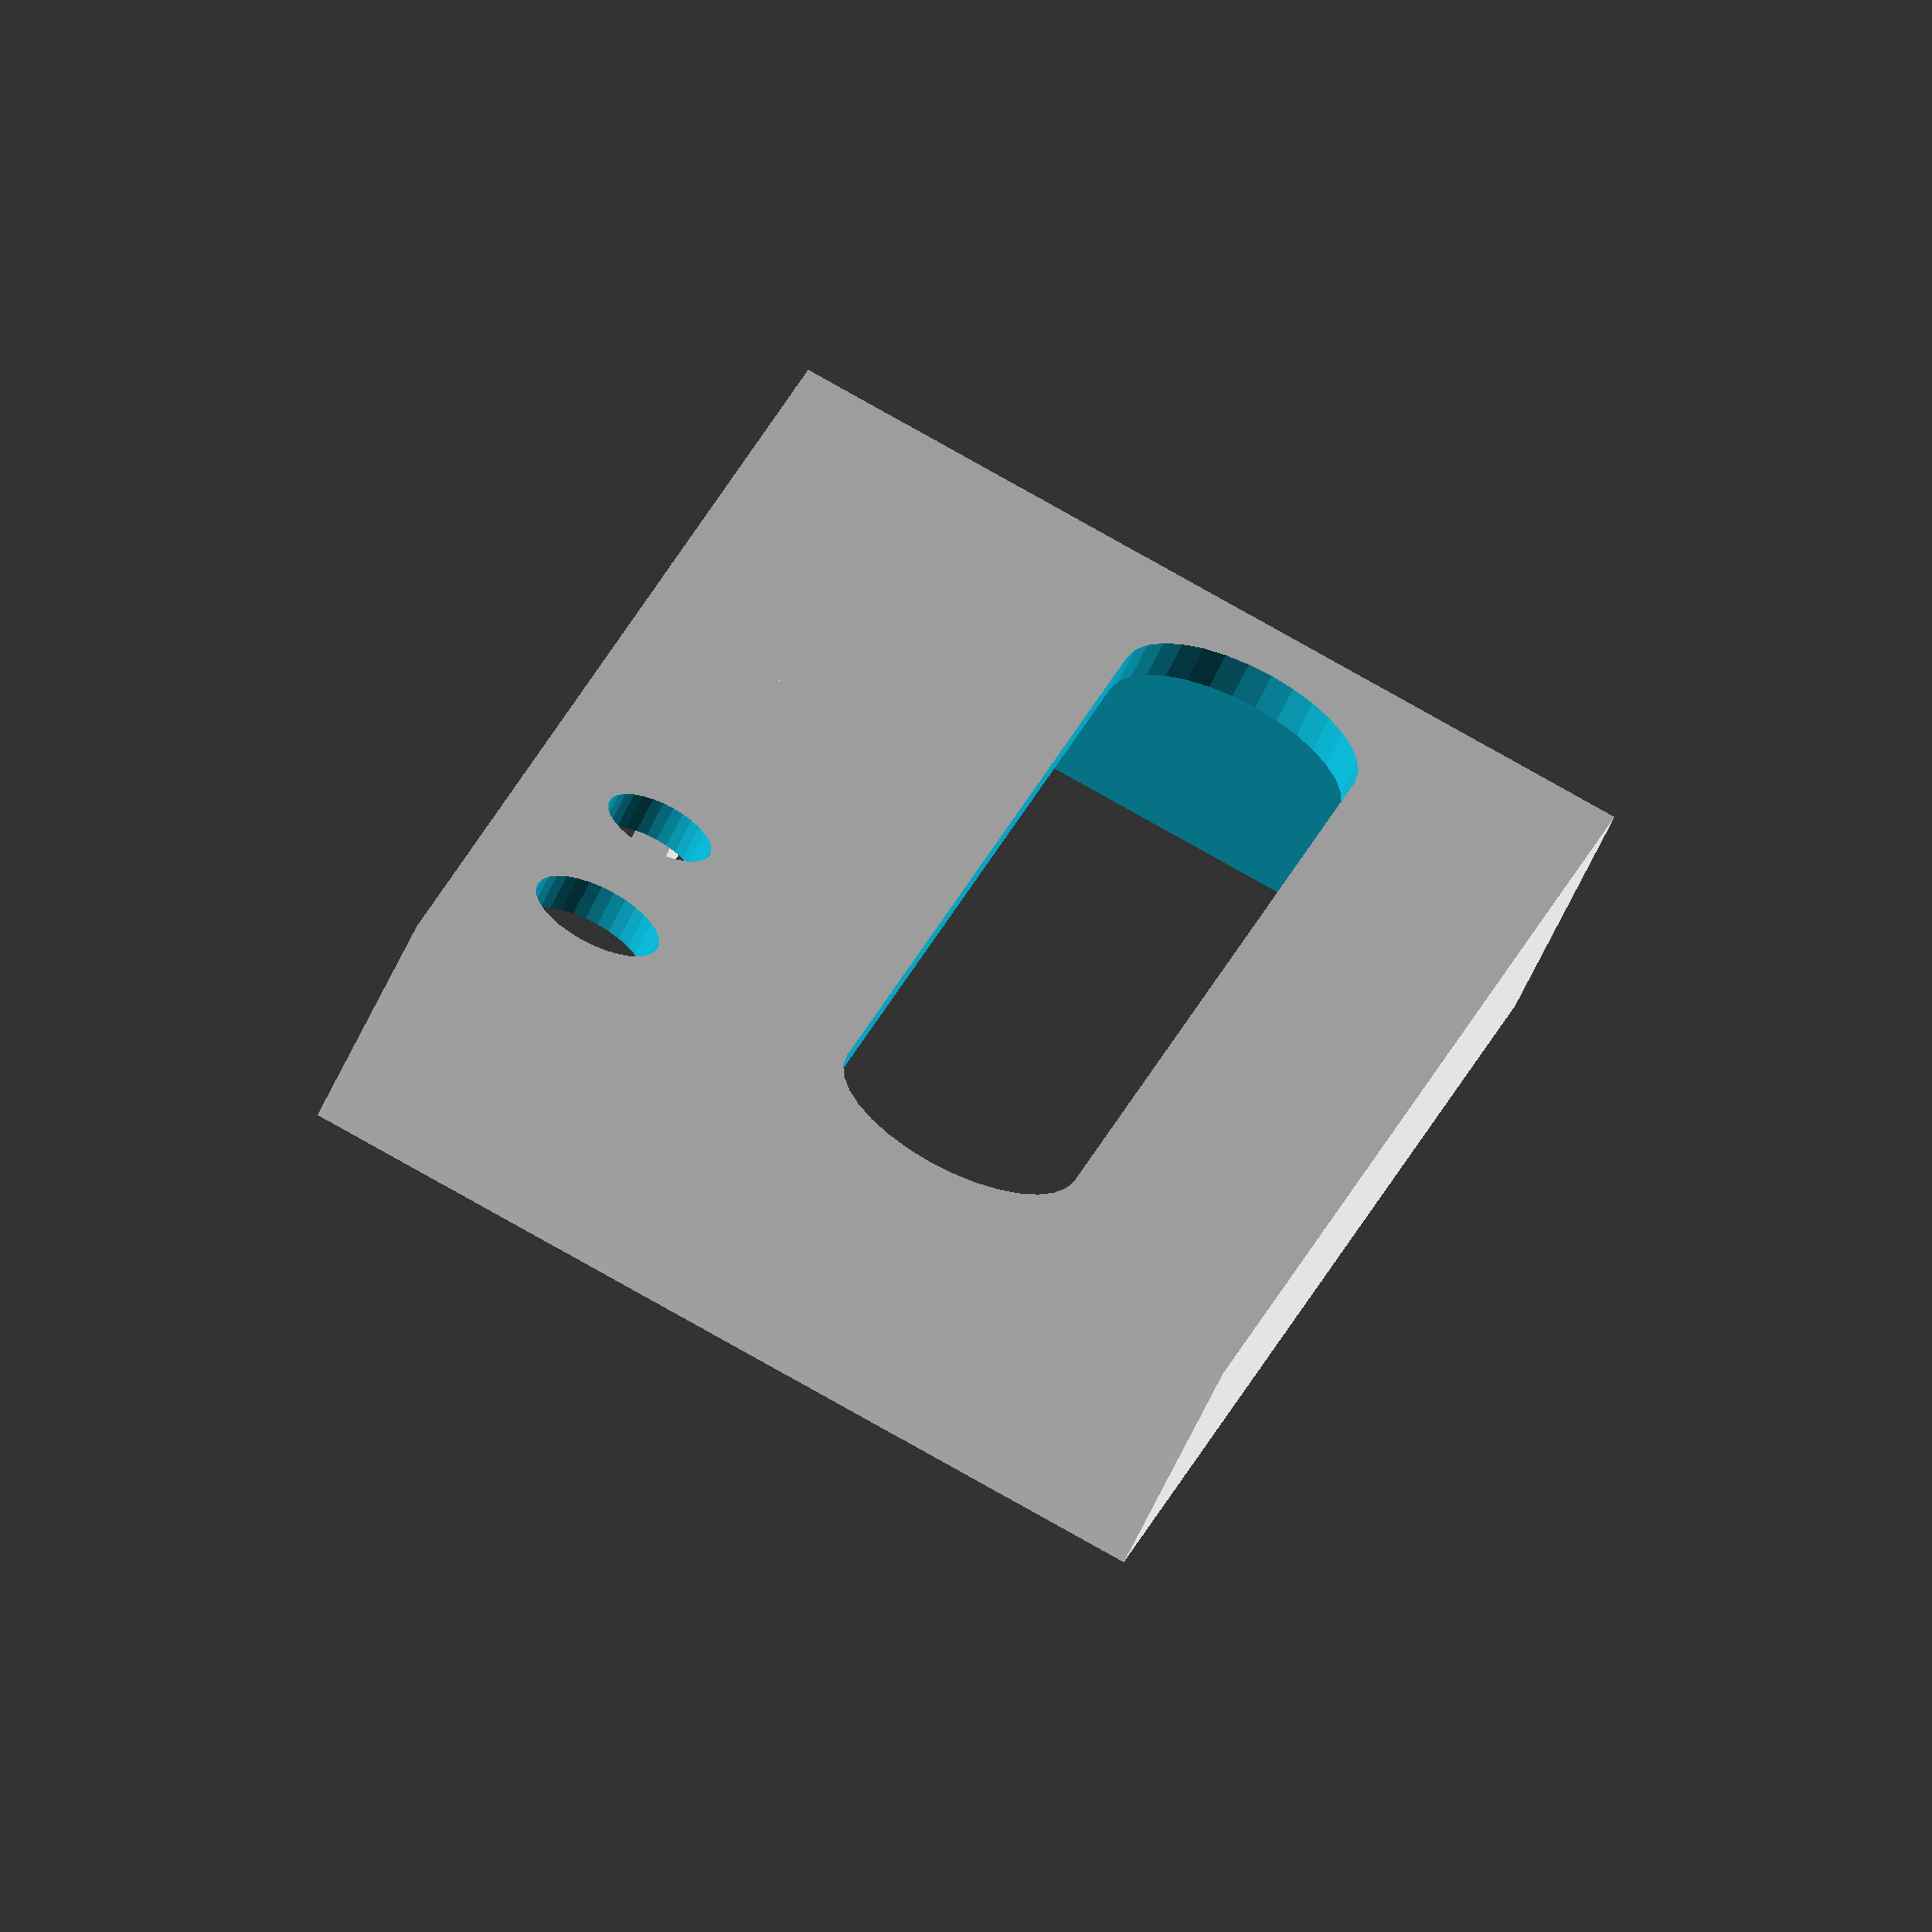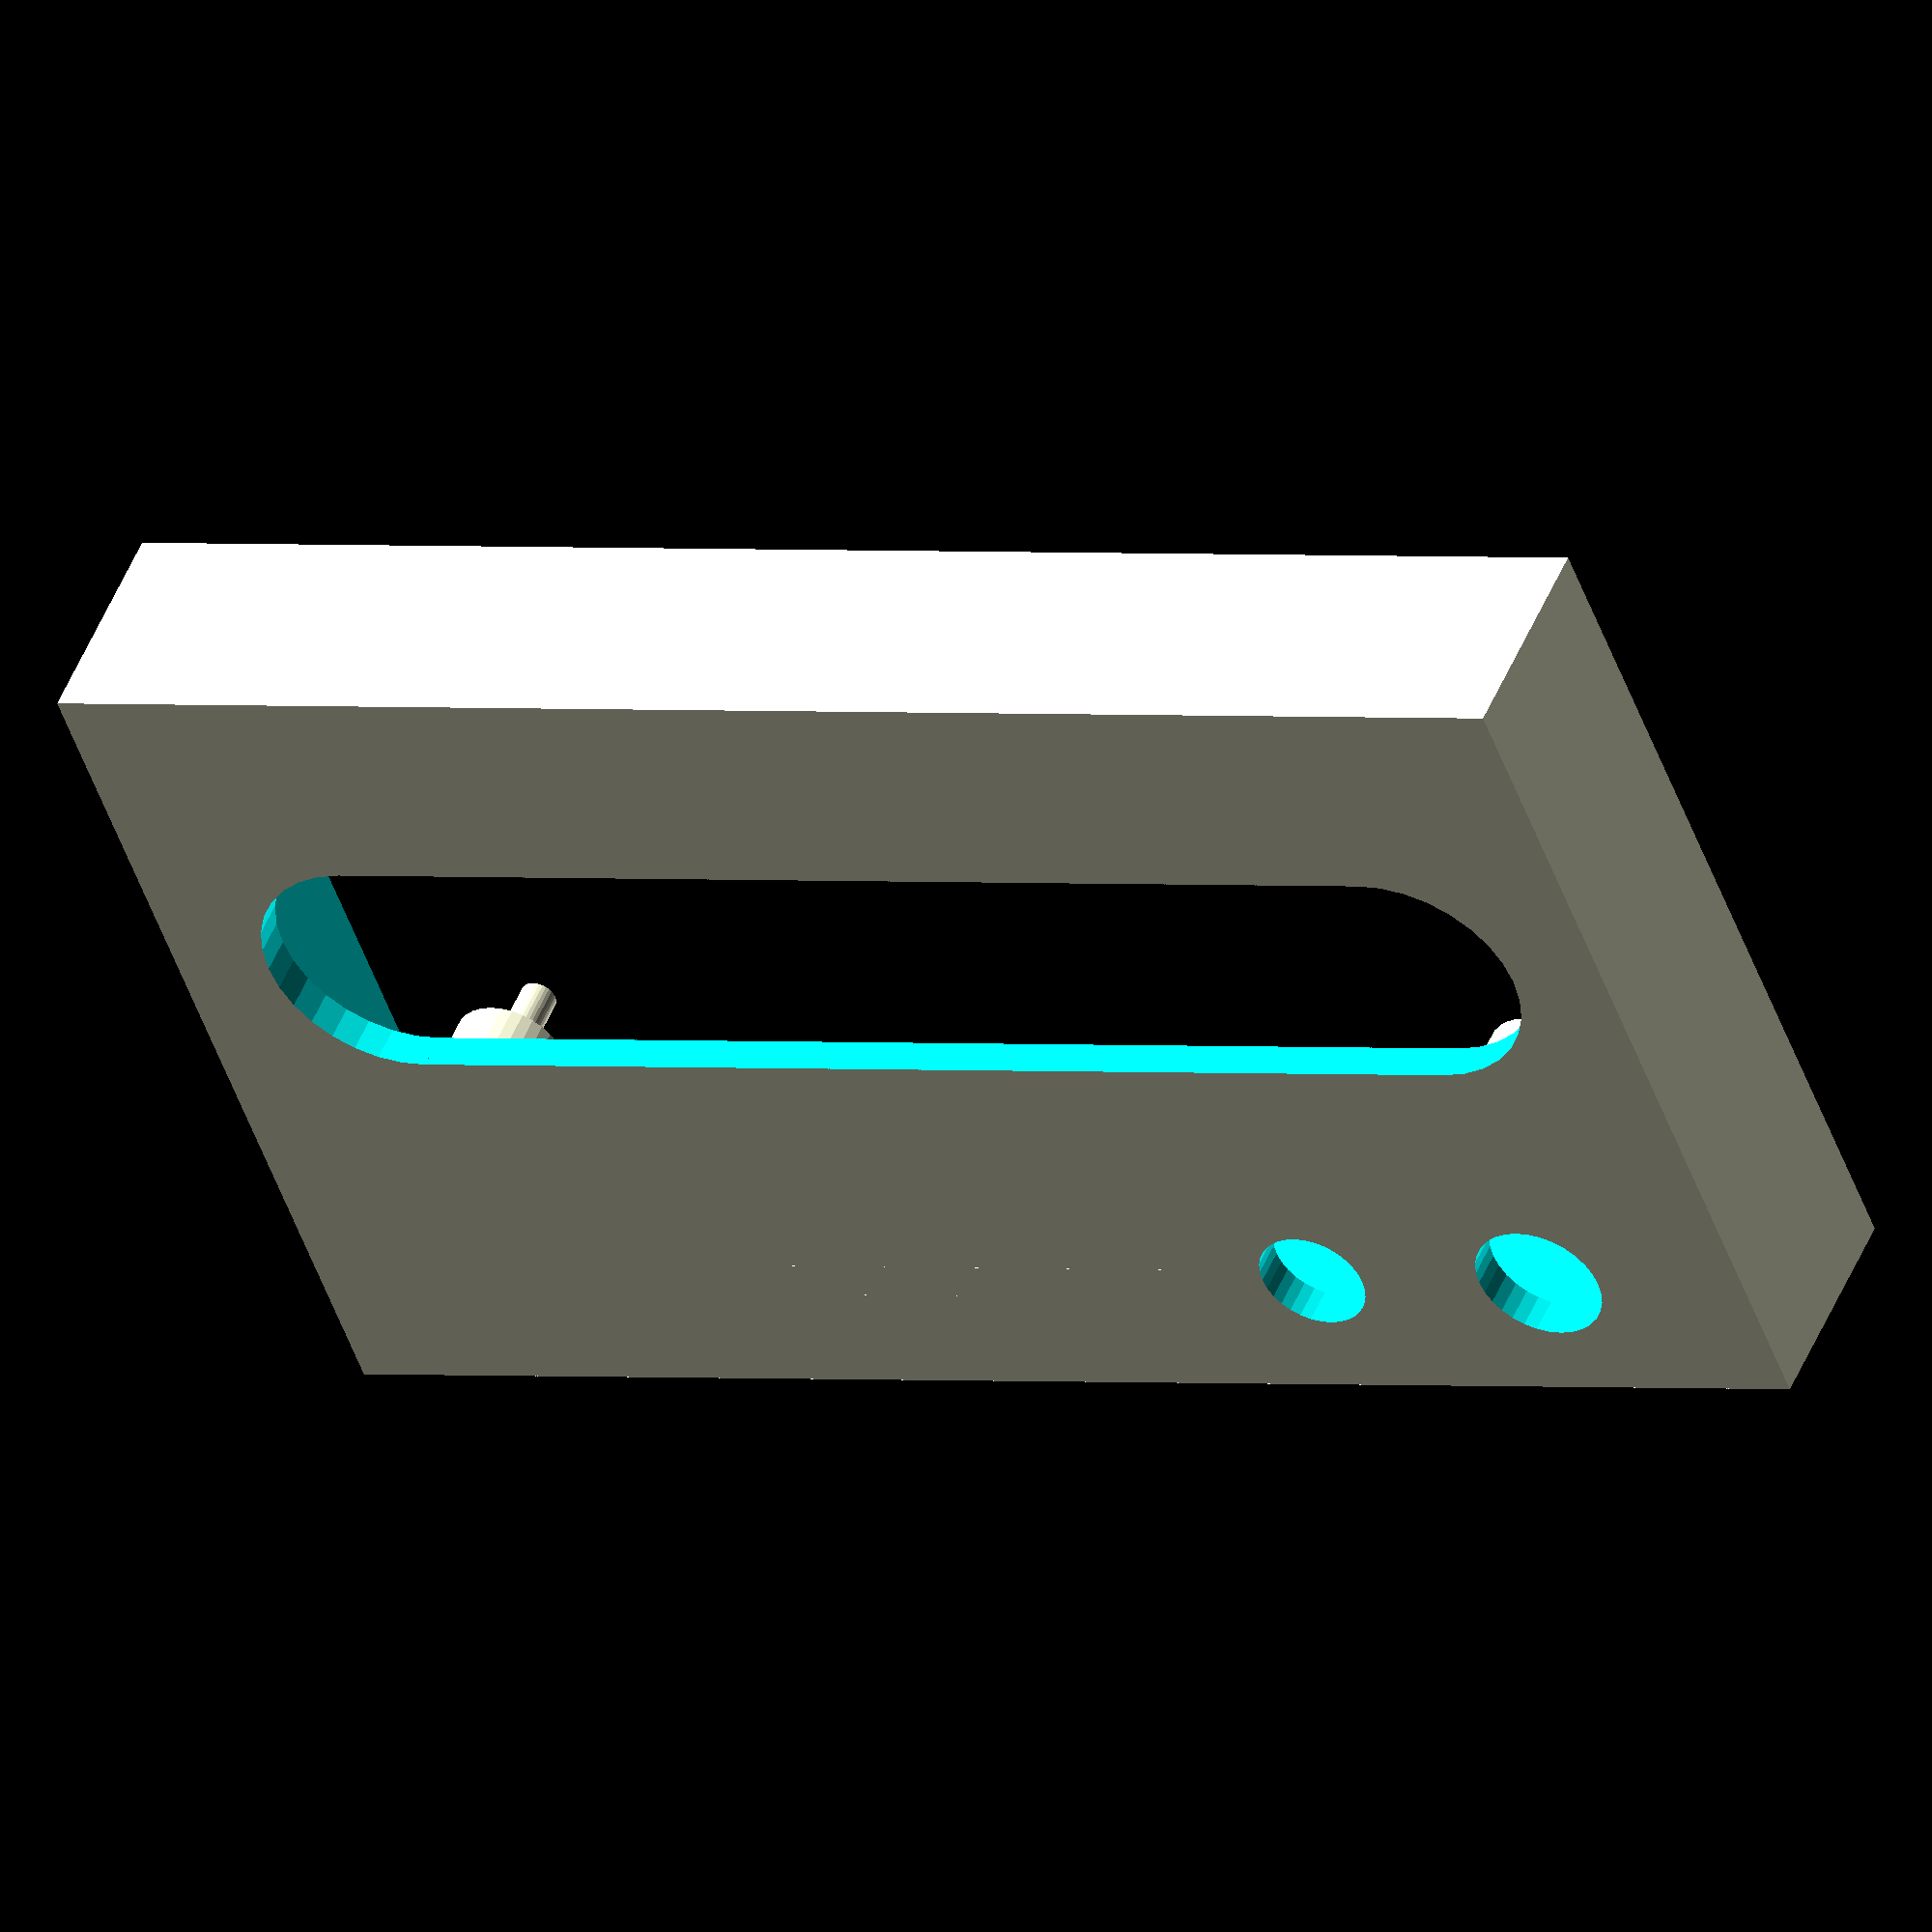
<openscad>
// Battery retainer for FT power pods.

$fn=32; // round things are drawn in 32 segments

// dimensions in inches
WallThickness = 0.075;
InnerWidth = 1.625;
InnerLength = 3.0;
OuterWidth = InnerWidth + 2 * WallThickness;
OuterLength = InnerLength + 2 * WallThickness;
InnerHeight = 0.3;
// InnerHeight = 1.25;
OuterHeight = InnerHeight + 2 * WallThickness;

MountHoleOffsetW = 0.025 + WallThickness;
MountHoleOffsetL = 0.25 + WallThickness;
ConnSideWallL = 1.35;

PedestalHeight = 0.17;
PinHeight = PedestalHeight + 0.15;

PinDia = 0.072; 
PedestalDia = 0.225;

// dimensions in mm for a little while
mm_pinL = 58.0;
mm_pinW = 30.0 - 7.0;
mm_pinOffL = 3.5;
mm_pinOffW = 3.5;
// Now convert -- this is sad, as we're going to convert back at the bottom.
PinSpaceL = mm_pinL / 25.4;
PinSpaceW = mm_pinW / 25.4;
PinLocRL = (mm_pinOffL / 25.4) + MountHoleOffsetL;
PinLocRW = (mm_pinOffW / 25.4) + MountHoleOffsetW;

SwitchL = 2.7;
SwitchW = 1.5;
LED_L = 2.2;
LED_W = 1.5;

SwitchDia = 0.2625;
LED_Dia = 0.22;

SlotW = 0.5;
SlotStartL = InnerLength * 0.15;
SlotL = InnerLength * 0.75;

SlotStartW = 0.7;

GyroBracePosW = OuterWidth - 0.3;
GyroBracePosL = 1.;
GyroBraceL = 1.0;
module GyroBrace() {
  translate([GyroBracePosL, GyroBracePosW, 0])
    cube([GyroBraceL, WallThickness, InnerHeight]);
}



module Pedestal(dir) {
  union() {
    cylinder(d = PedestalDia, h = PedestalHeight);
    cylinder(d = PinDia, h = PinHeight);
  }
}

module MountingPins() {
  translate([PinLocRL, PinLocRW, 0]) {
    translate([0, 0, 0]) Pedestal(1);
    translate([PinSpaceL, 0, 0]) Pedestal(1);
    translate([PinSpaceL, PinSpaceW, 0]) Pedestal(0);
    translate([0, PinSpaceW, 0]) Pedestal(0);
  }
}

module Slot() {
   cylinder(d=SlotW, h = 10*WallThickness);
   translate([SlotL, 0, 0]) cylinder(d=SlotW, h = 10 * WallThickness);
   translate([0, -0.5 * SlotW, -2 * WallThickness])
     cube([SlotL, SlotW, 10 * WallThickness]);
}

module ReliefSlots() {
  translate([SlotStartL, SlotStartW, -WallThickness])
    Slot();
}


module Walls() {
  difference() {
    cube([OuterLength, OuterWidth, OuterHeight]);
    union() {
      translate([WallThickness, WallThickness, WallThickness * 0.9]) cube([InnerLength, InnerWidth, OuterHeight]);
      translate([WallThickness, 5 * WallThickness, WallThickness * 0.9])
        cube([ConnSideWallL, InnerWidth, OuterHeight]);
    }
  }
}

module SwitchLED() {
    translate([SwitchL, SwitchW, -5 * WallThickness])
      cylinder(d=SwitchDia, h = 10 * WallThickness);
    translate([LED_L, LED_W, -5 * WallThickness])
      cylinder(d=LED_Dia, h = 10 * WallThickness);
}

module BasePlate() {
  union() {
    translate([0, 0, WallThickness]) MountingPins();
    cube([OuterLength, OuterWidth, WallThickness]);
  }
}

scale([25.4,25.4,25.4]) {
  difference() {
    union() {
      BasePlate();
      Walls();
      GyroBrace();
    }
    union() {
      SwitchLED();
      ReliefSlots();
    }
  }
}
</openscad>
<views>
elev=242.9 azim=254.7 roll=25.1 proj=o view=solid
elev=132.5 azim=20.9 roll=338.7 proj=o view=wireframe
</views>
